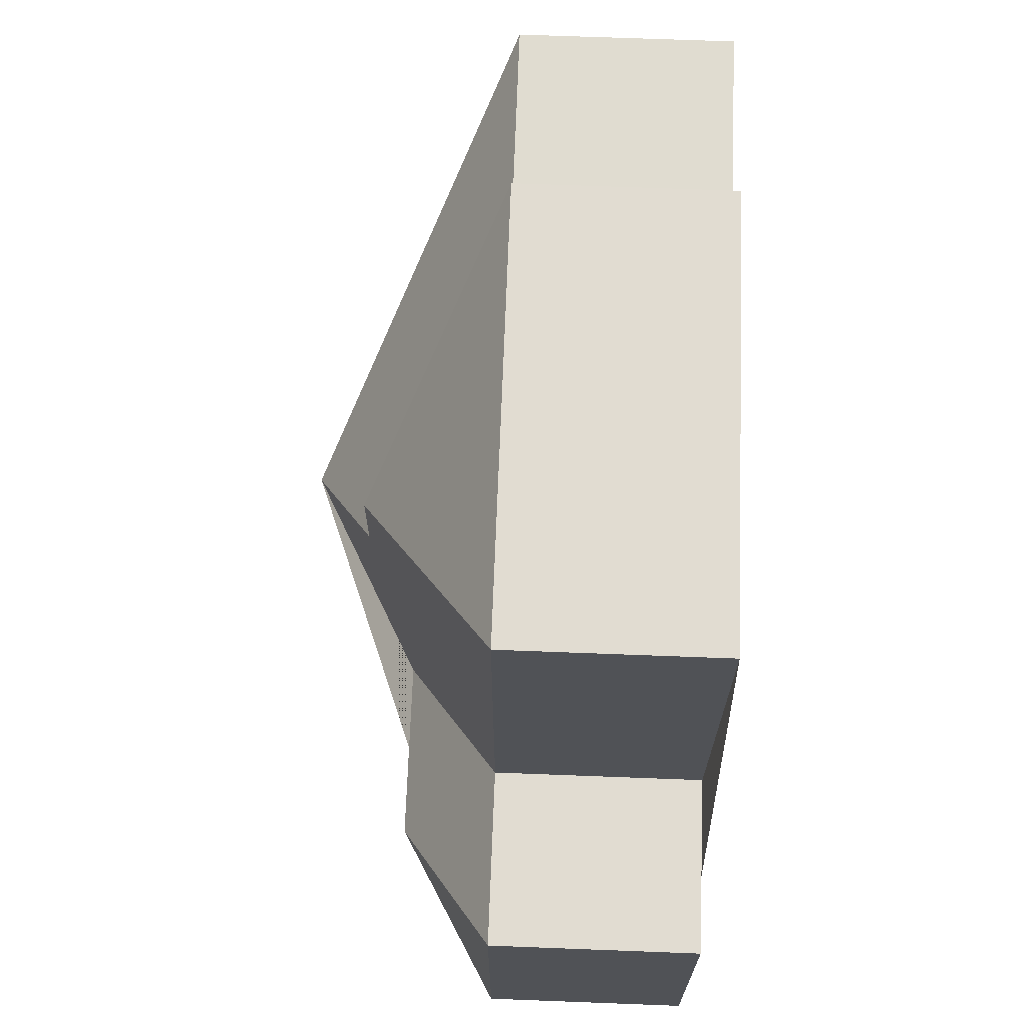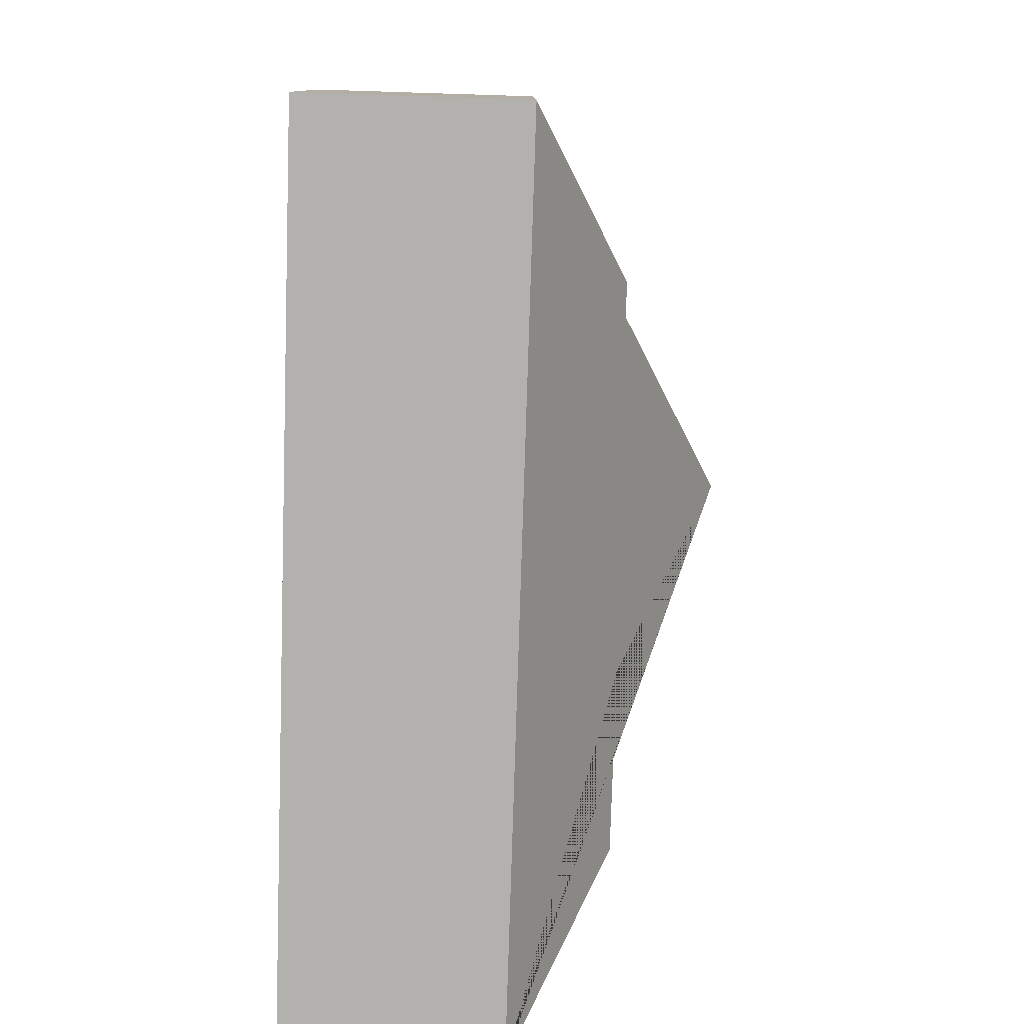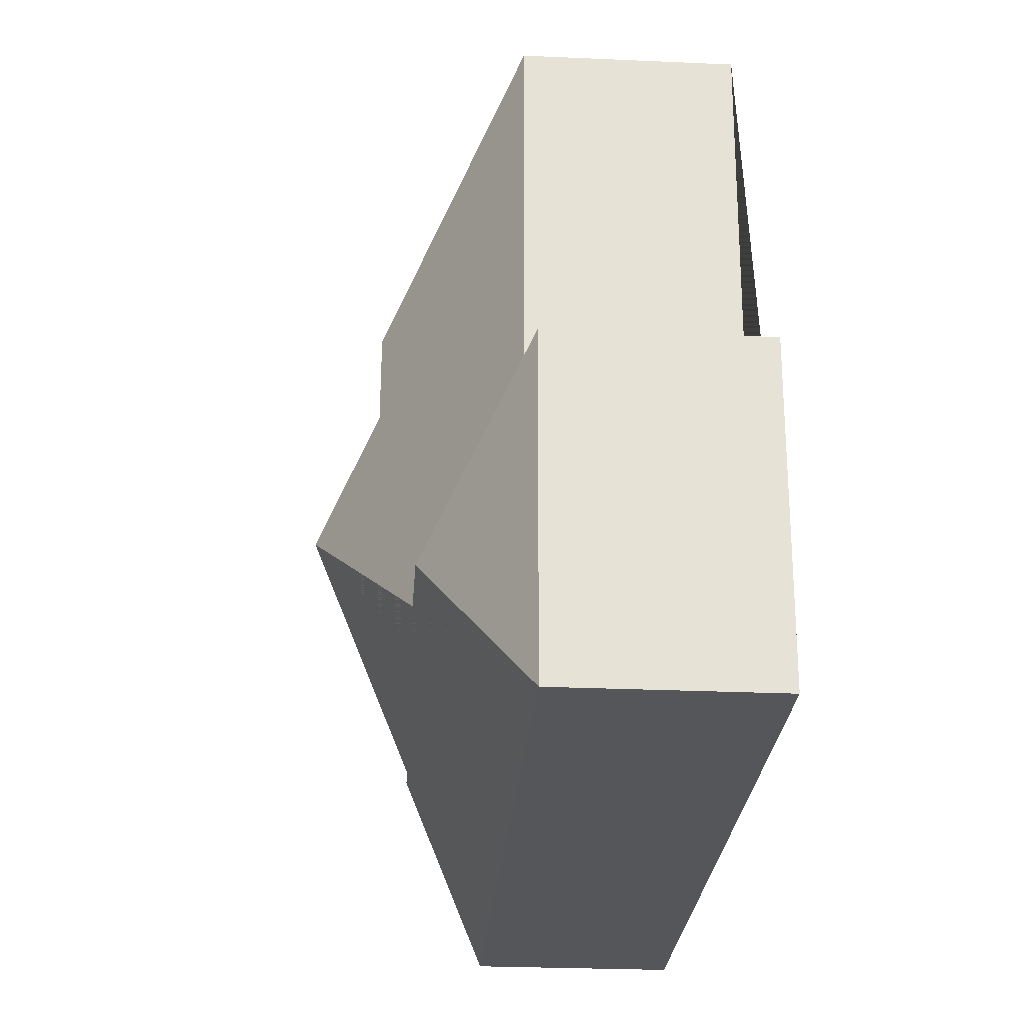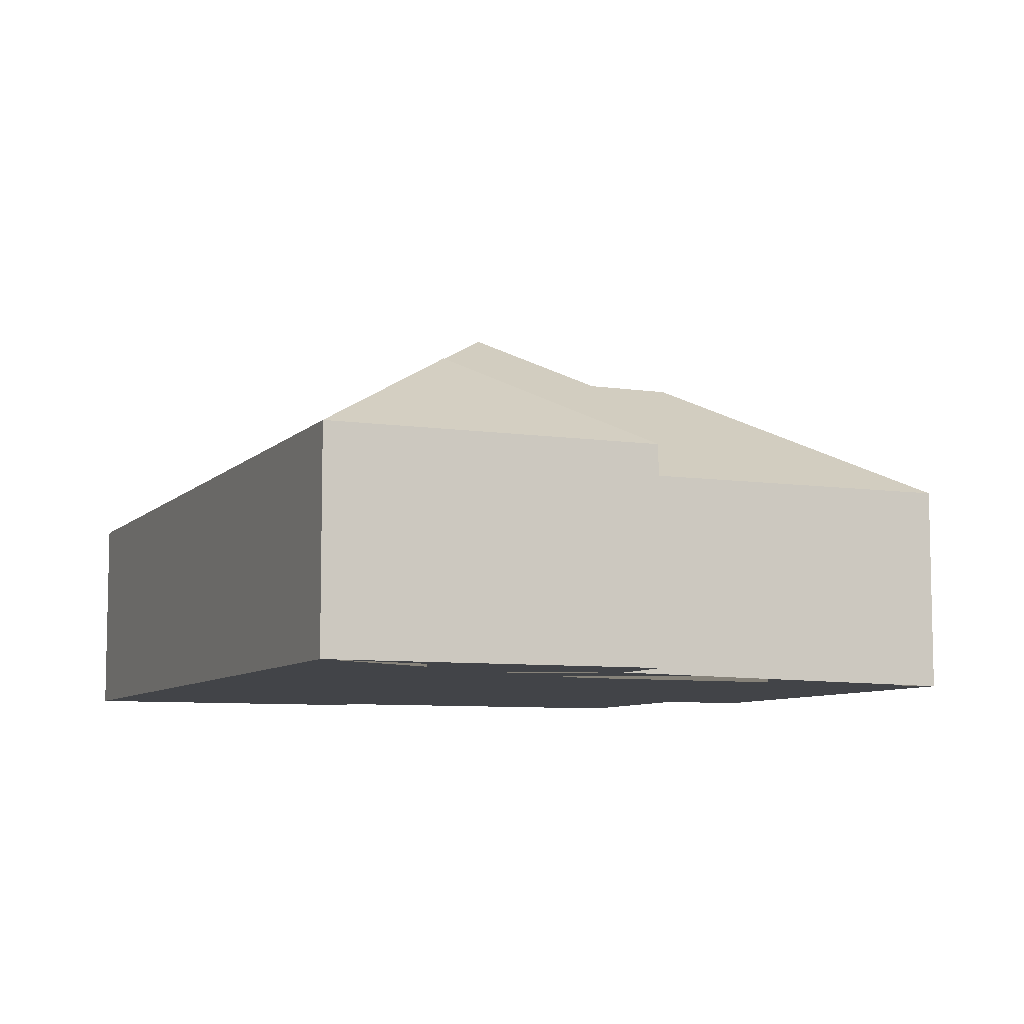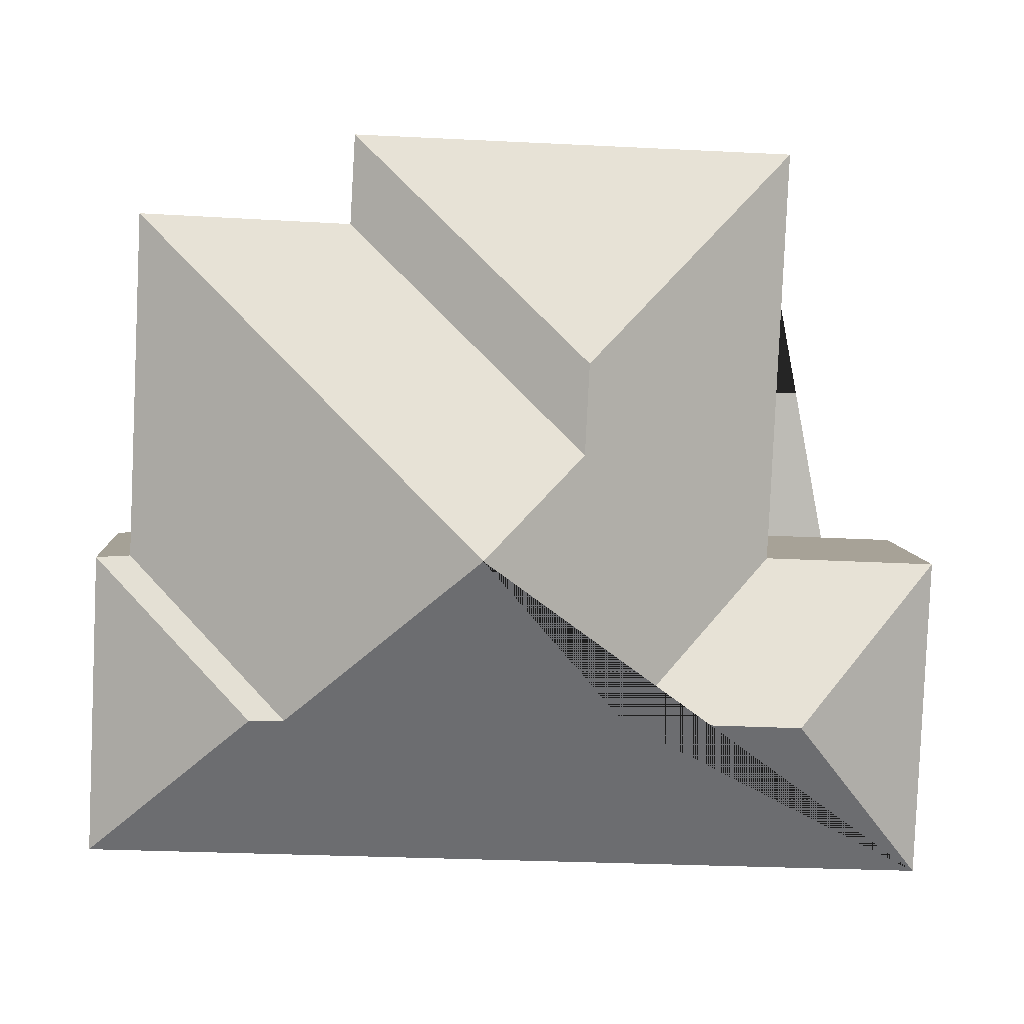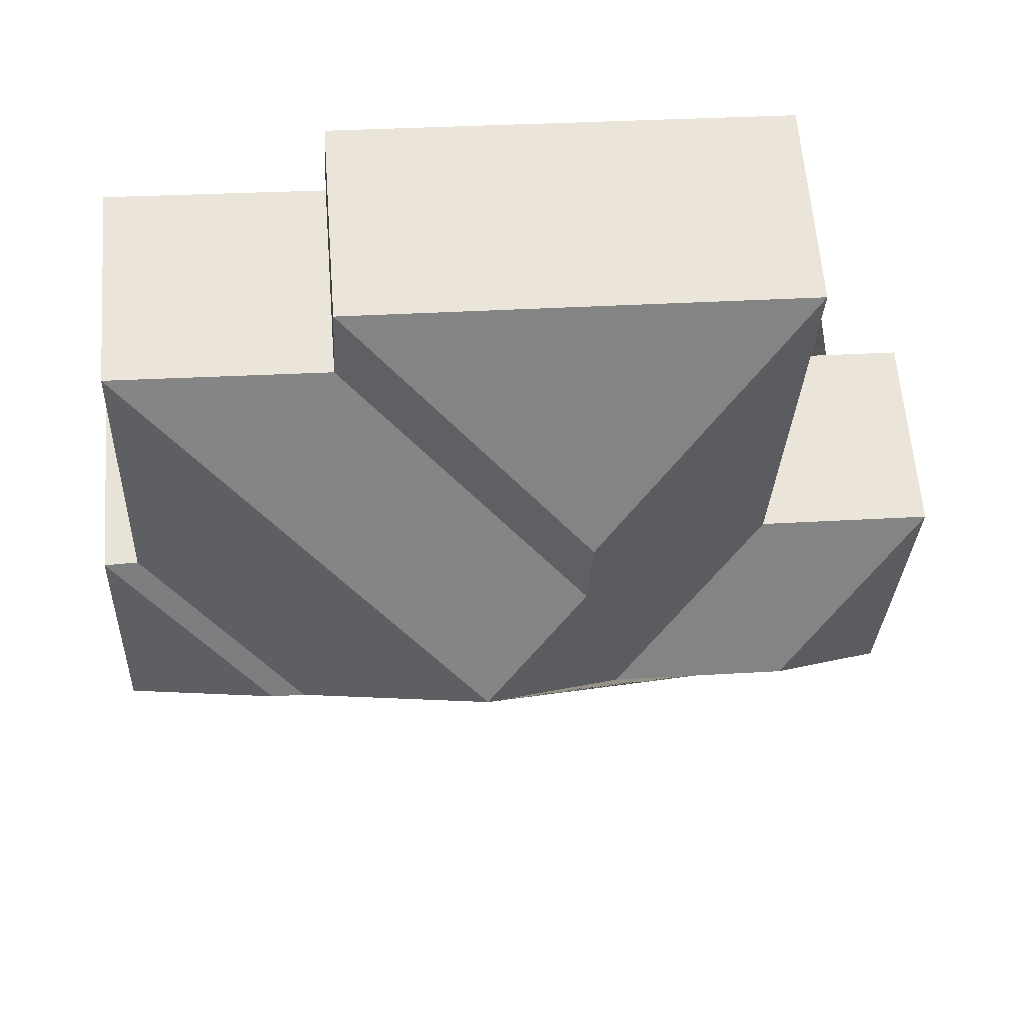
<metadata>
{"format":"obj","ext":"obj","renderer":"f3d","projection":"perspective","resolution":1024,"background":"white","views":[{"elev":66.7,"azim":-87.8,"up":"+Z"},{"elev":-76.8,"azim":88.2,"up":"+Z"},{"elev":-28.2,"azim":-93.8,"up":"+Z"},{"elev":-7.7,"azim":-115.4,"up":"+Y"},{"elev":6.3,"azim":176.5,"up":"+Z"},{"elev":60.5,"azim":175.6,"up":"+Z"}]}
</metadata>
<code>
o CG10_500_042066_0005
v 20.54 75 -290.2
v 15.49 75 -172.6
v 70.69 109.9 -227.2
v 71.24 75 -20.7
v 77.99 75 -169.8
v 135.1 109.9 -224.4
v 149.1 122.5 -94.83
v 150.8 122.7 -126.8
v 187.3 145 -160.9
v 230.3 75 -13.88
v 232.2 75 -46.09
v 257 107.9 -222.6
v 269.5 107.6 -222.6
v 308.1 75 -42.27
v 313.7 75 -166.9
v 330.8 75 -276.8
v 326.1 75 -167.4
v 20.54 0 -290.2
v 15.49 0 -172.6
v 77.99 0 -169.8
v 71.24 0 -20.7
v 230.3 0 -13.88
v 232.2 0 -46.09
v 308.1 0 -42.27
v 313.7 0 -166.9
v 326.1 0 -167.4
v 330.8 0 -276.8
f 7 10 11 8
f 4 10 7
f 5 4 7 8 9 6
f 2 5 6 3
f 1 2 3
f 9 8 11 14
f 12 15 17 13
f 12 9 14 15
f 16 13 17
f 1 3 6 9 12 13 16
f 18 19 20 21 22 23 24 25 26 27
f 1 18 19 2
f 2 19 20 5
f 5 20 21 4
f 4 21 22 10
f 10 22 23 11
f 11 23 24 14
f 14 24 25 15
f 15 25 26 17
f 17 26 27 16
f 16 27 18 1

</code>
